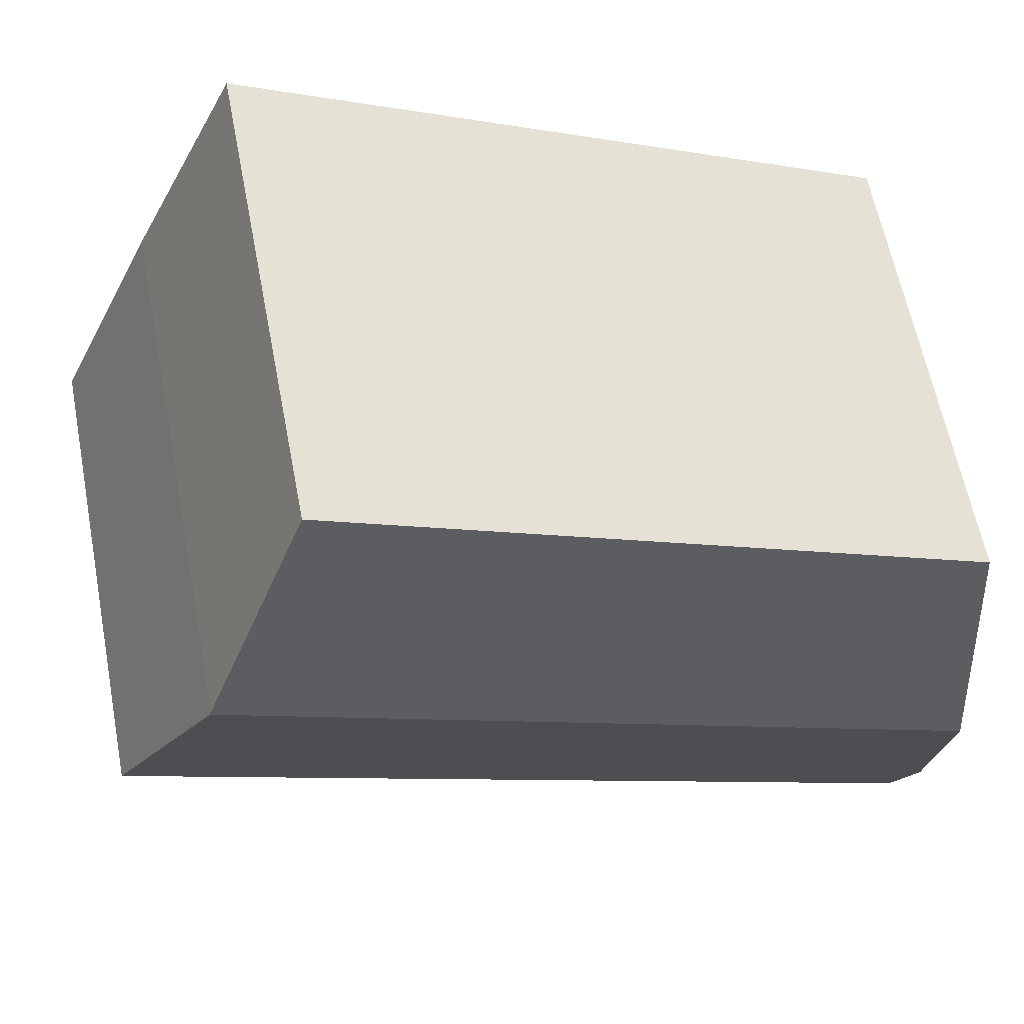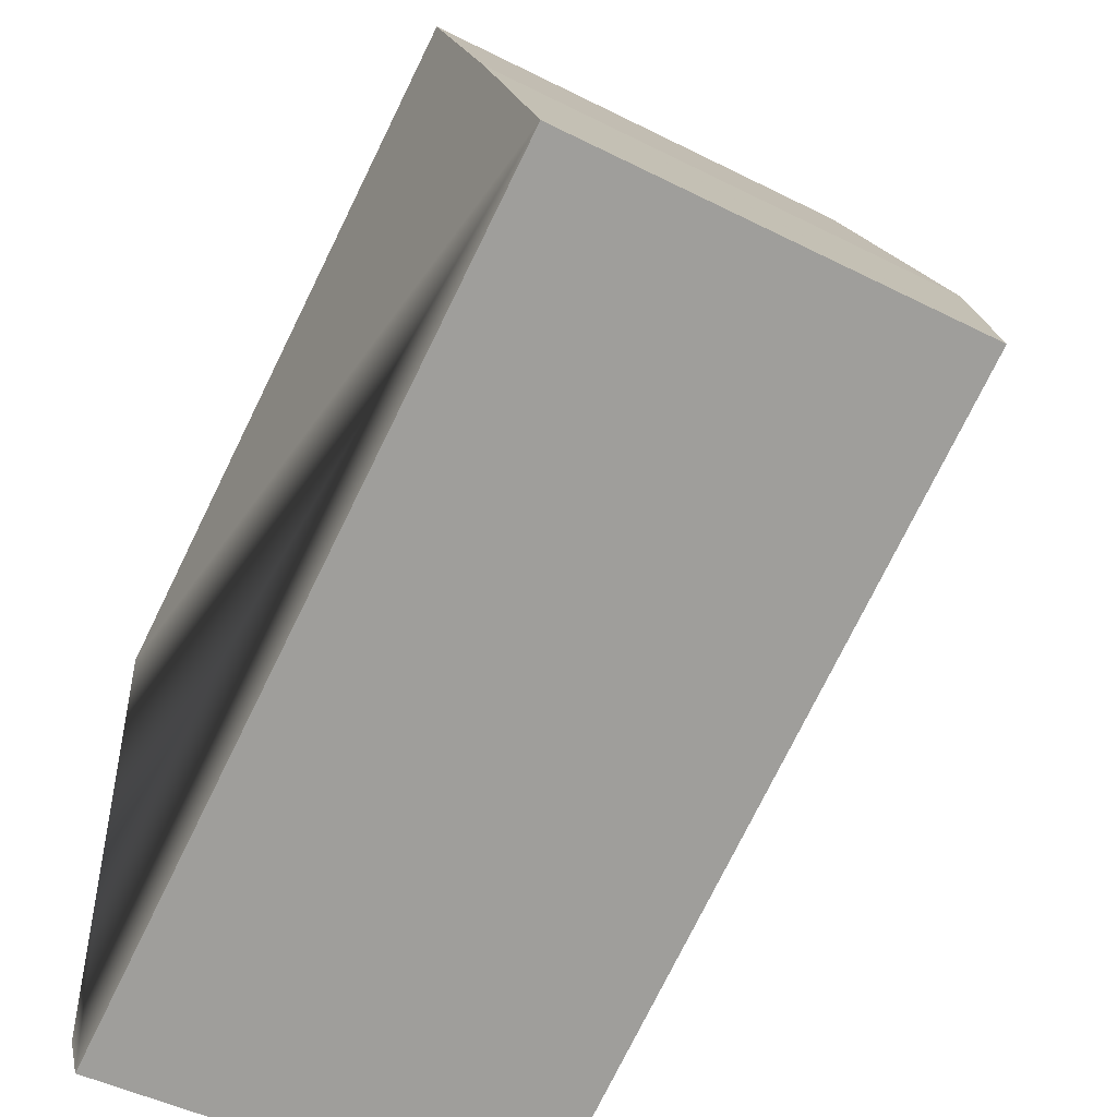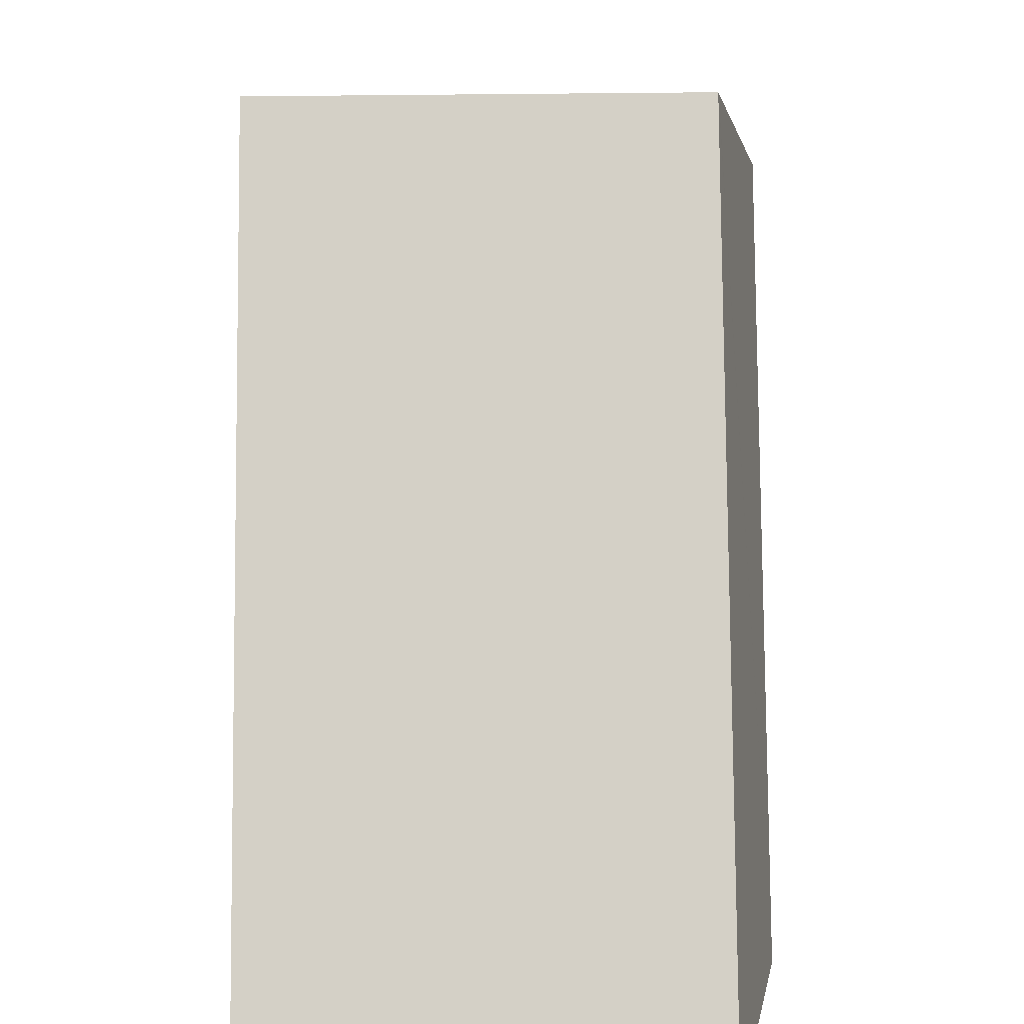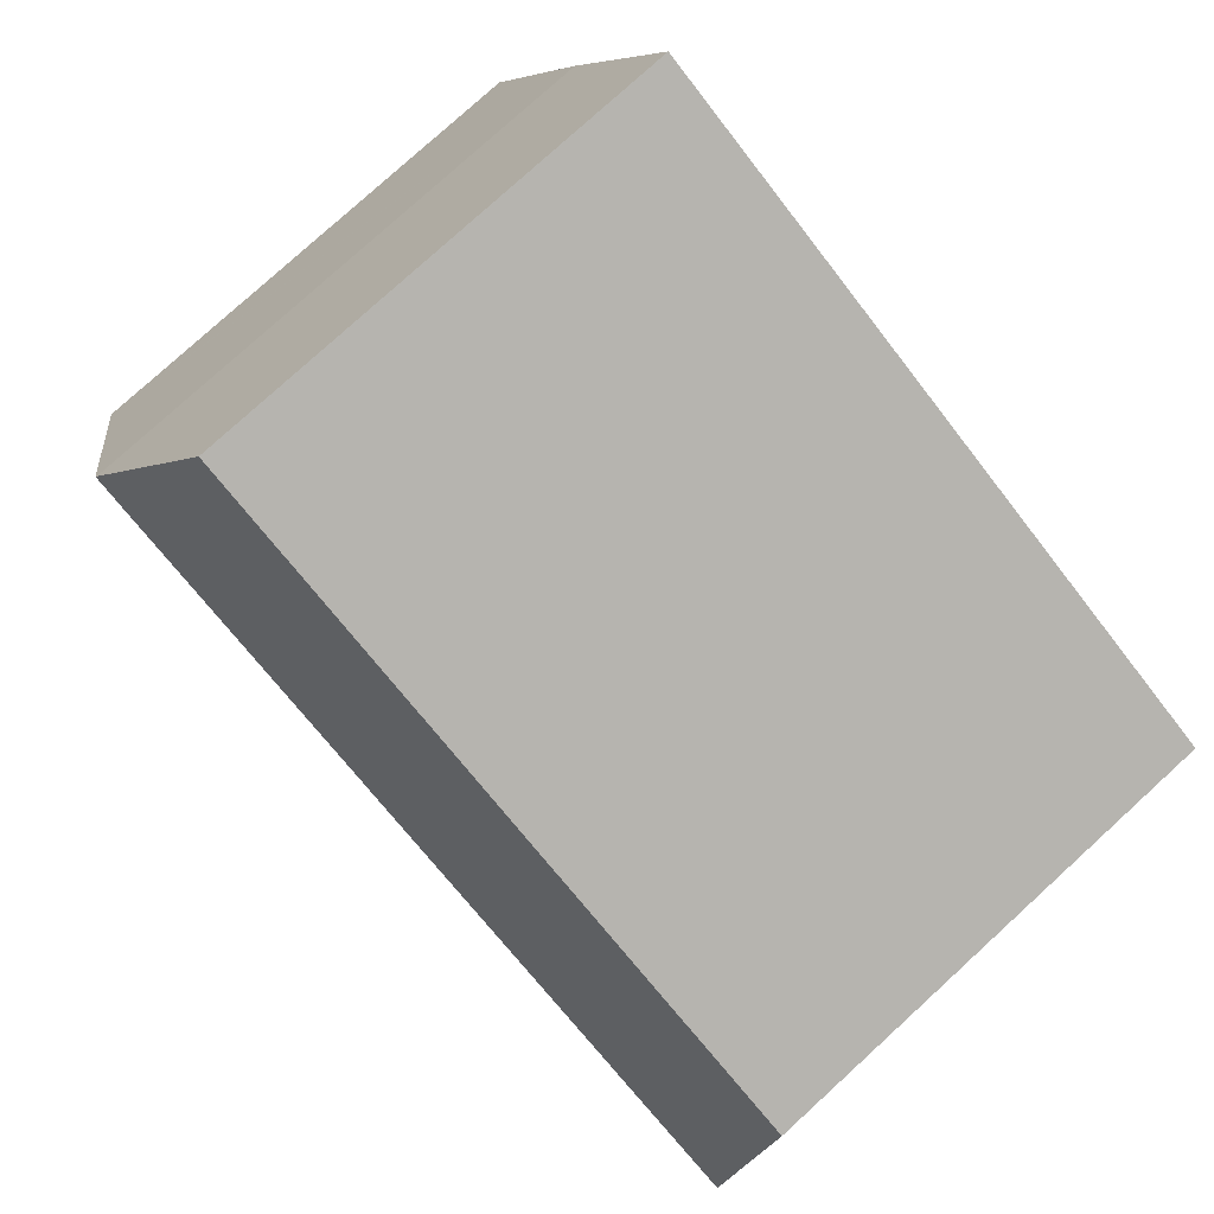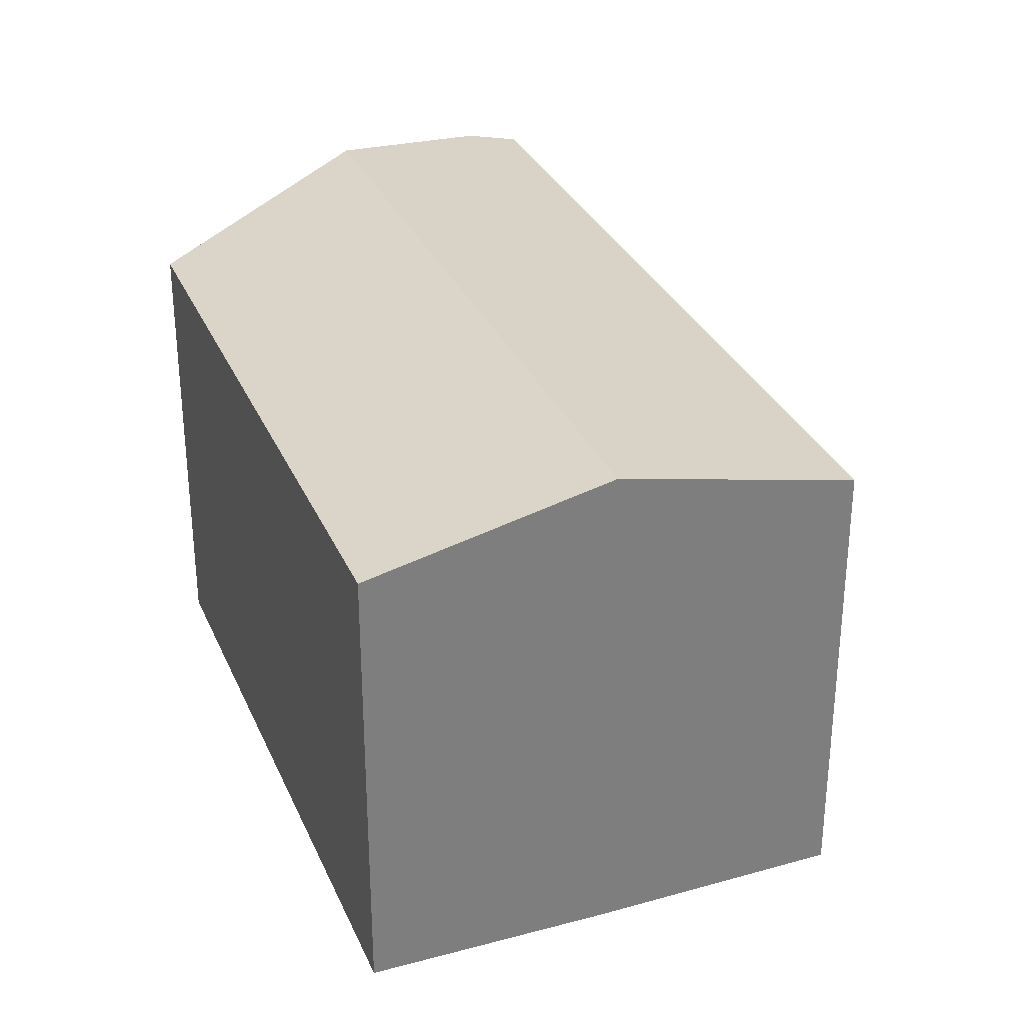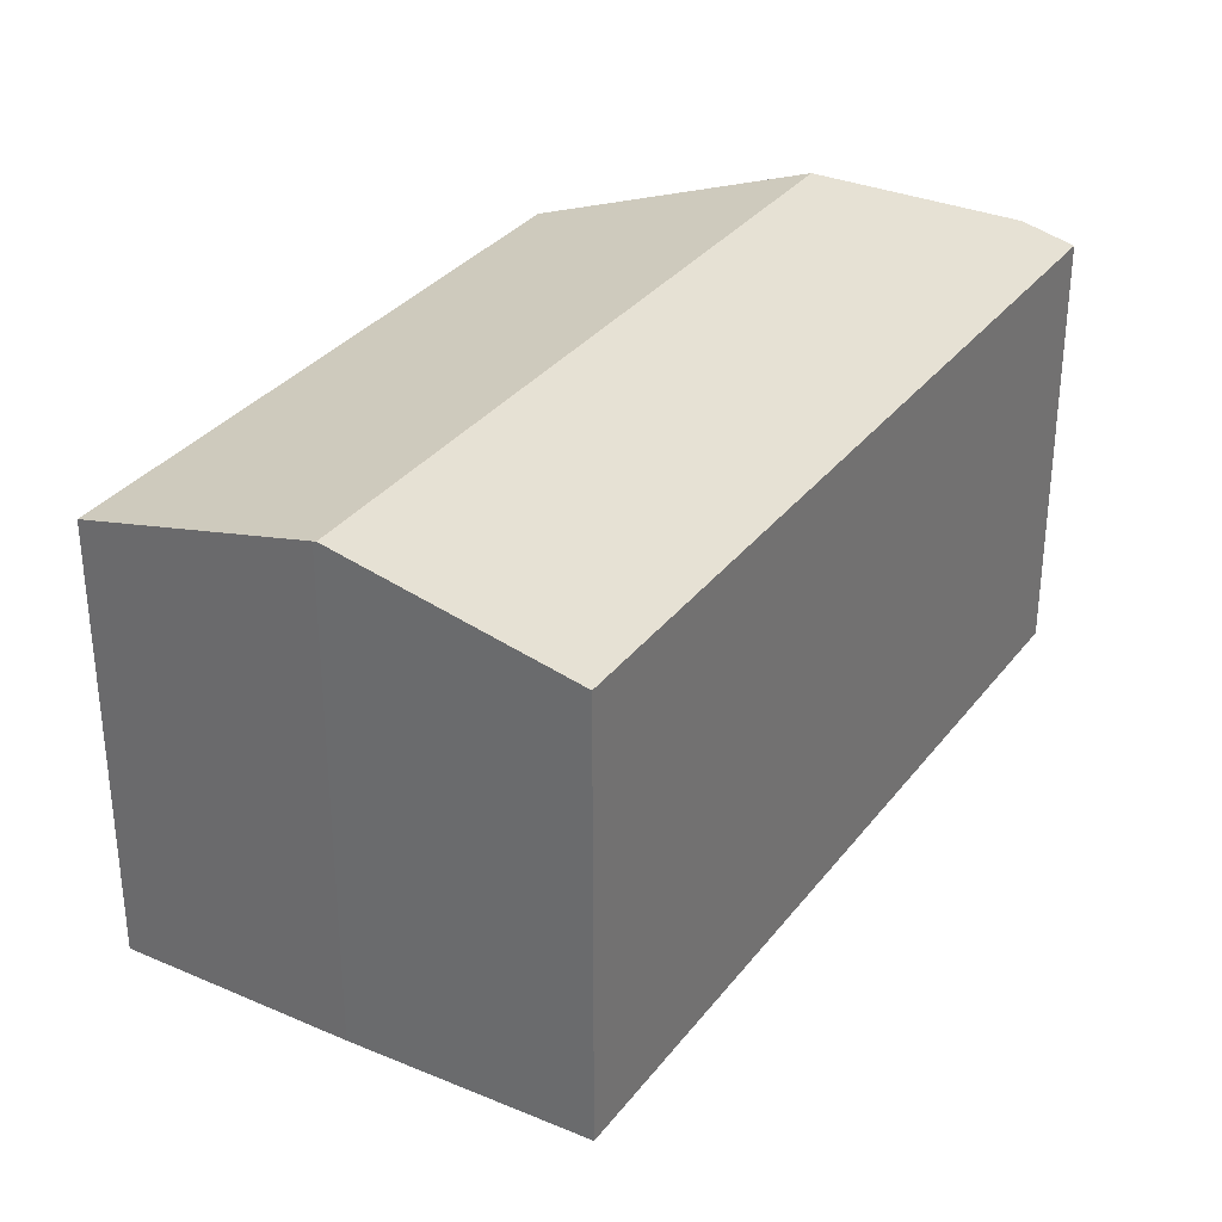
<metadata>
{"format":"obj","ext":"obj","renderer":"f3d","projection":"perspective","resolution":1024,"background":"white","views":[{"elev":61.4,"azim":169.1,"up":"+Z"},{"elev":-48.0,"azim":60.5,"up":"+Z"},{"elev":-73.6,"azim":90.5,"up":"+Z"},{"elev":78.3,"azim":-132.4,"up":"+Z"},{"elev":31.2,"azim":43.5,"up":"+Y"},{"elev":32.6,"azim":95.4,"up":"+Y"}]}
</metadata>
<code>
v  0 12.1 7.406e-16
v  21.81 11.76 8.878
v  0.653 11.76 -1.336
v  0 13.19 5.423
v  21.79 11.78 8.941
v  19.17 13.19 14.67
v  19.13 13.17 14.76
v  0 11.76 12.48
v  16.41 11.76 20.42
v  0 0 0
v  0 -7.645e-16 12.48
v  0 -3.321e-16 5.423
v  16.41 -1.25e-15 20.42
v  19.13 -9.039e-16 14.76
v  19.17 -8.985e-16 14.67
v  21.81 -5.436e-16 8.878
v  21.79 -5.475e-16 8.941
v  0.653 8.181e-17 -1.336
g defaultobject
f 1 2 3
f 2 1 4
f 2 4 5
f 5 4 6
f 7 8 9
f 8 7 4
f 4 7 6
f 10 4 1
f 4 10 8
f 8 10 11
f 11 10 12
f 11 9 8
f 9 11 13
f 9 14 7
f 14 9 13
f 14 6 7
f 6 14 5
f 5 14 2
f 2 14 15
f 2 15 16
f 16 15 17
f 16 3 2
f 3 16 18
f 3 10 1
f 10 3 18
f 11 14 13
f 14 11 15
f 15 11 17
f 17 11 12
f 17 12 16
f 16 12 18
f 18 12 10

</code>
